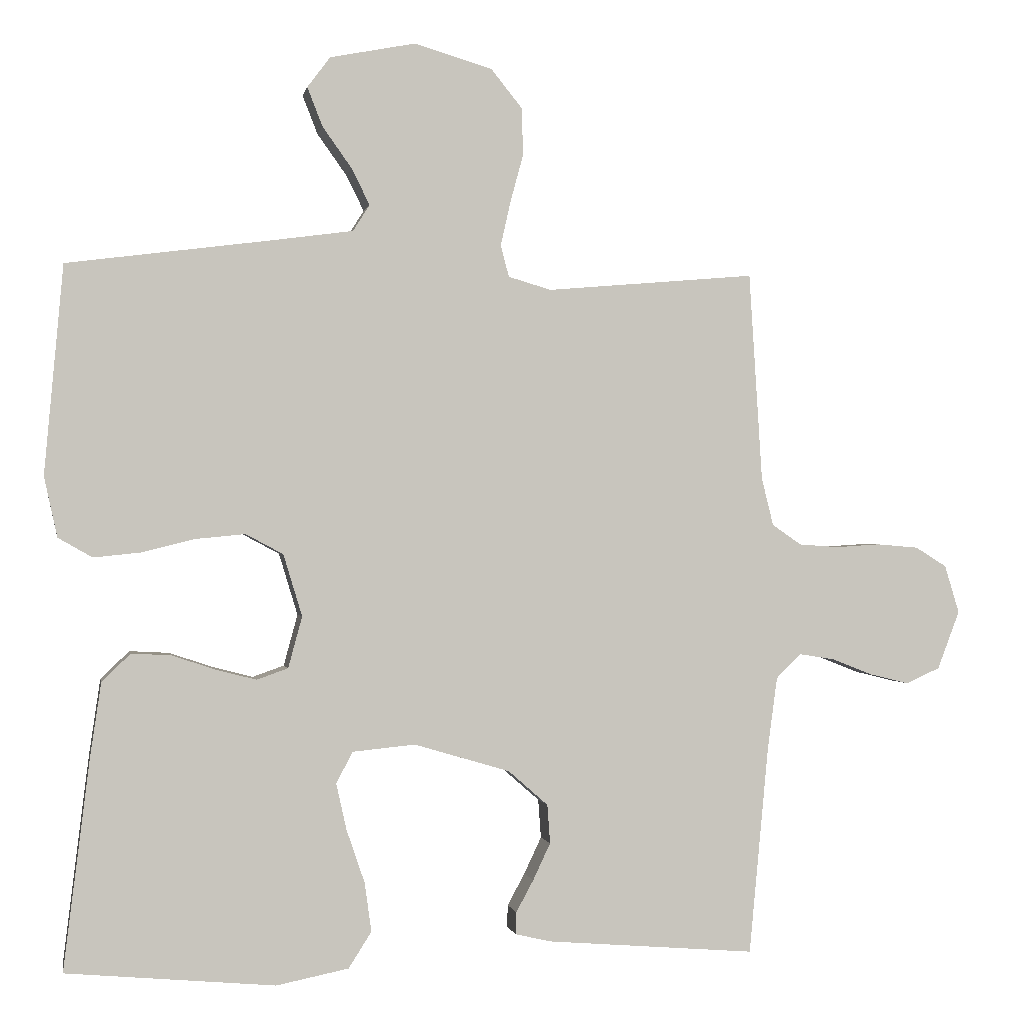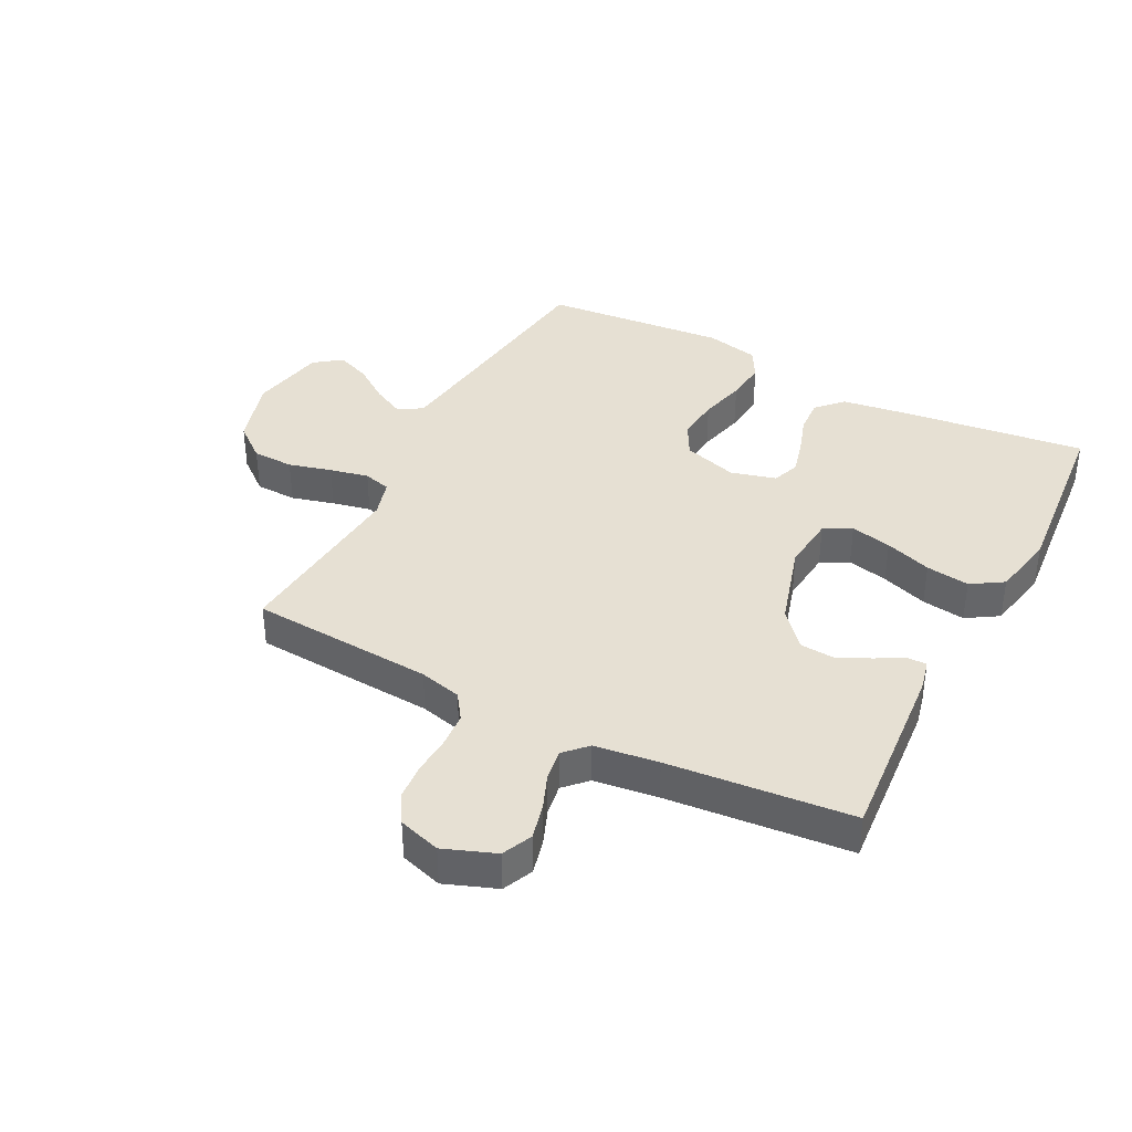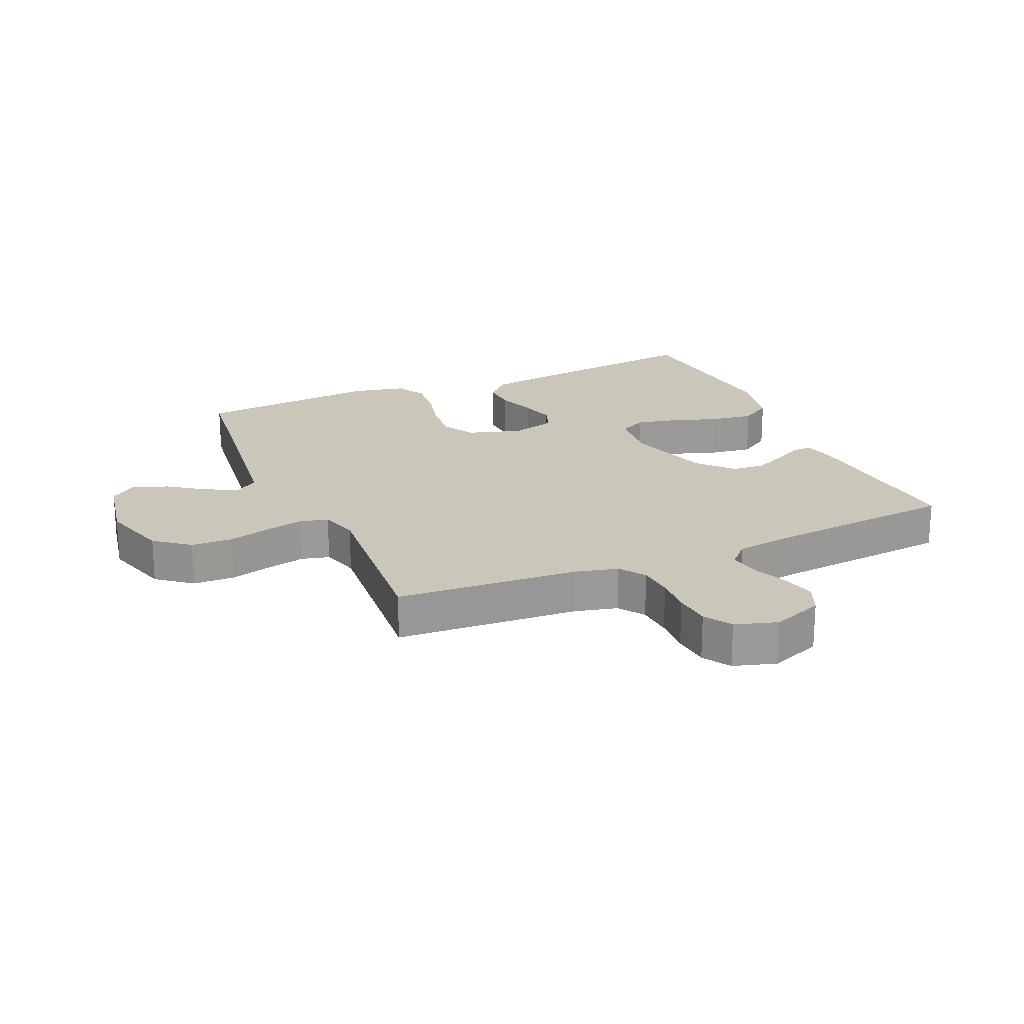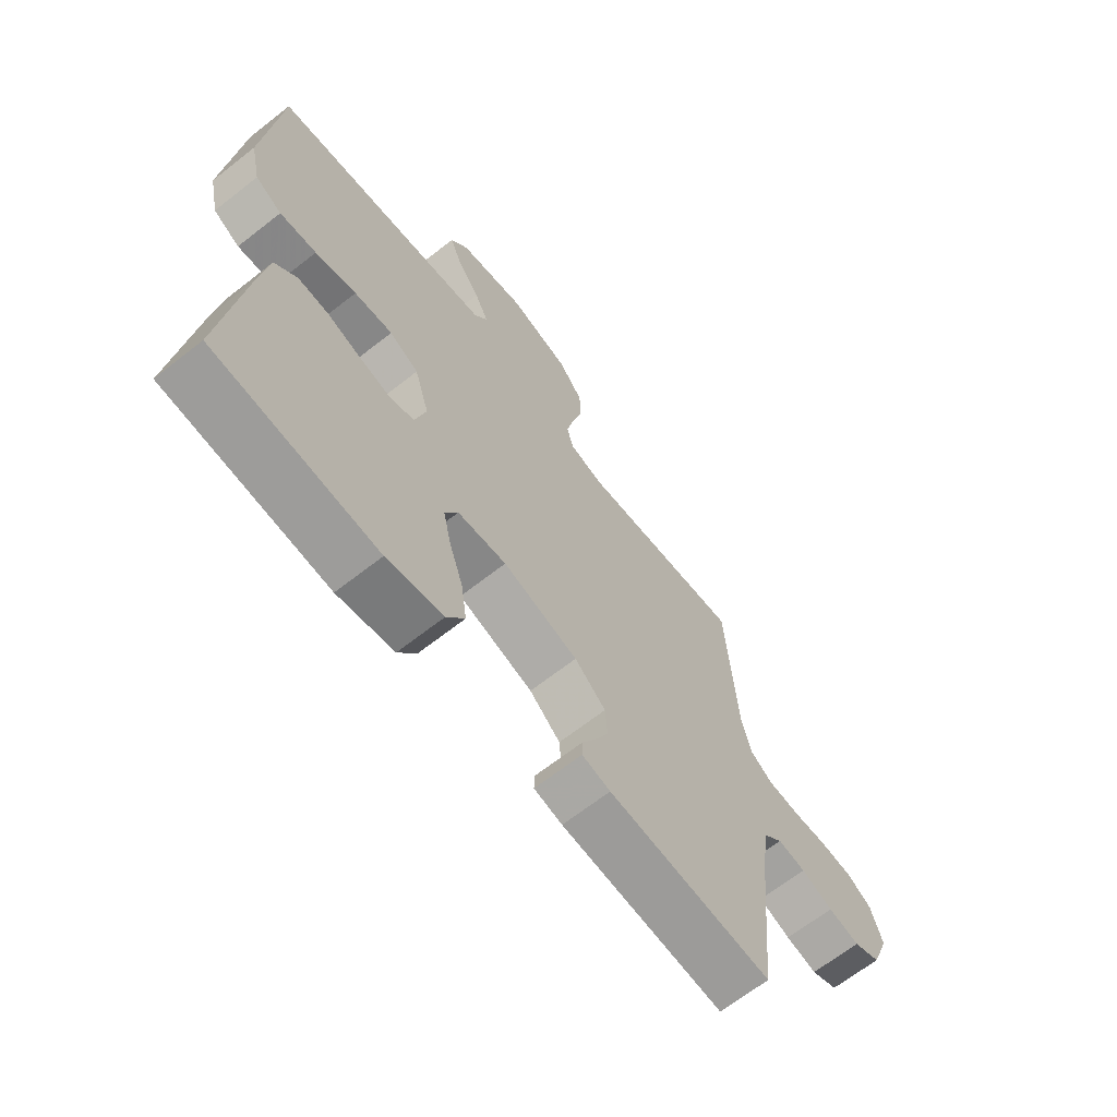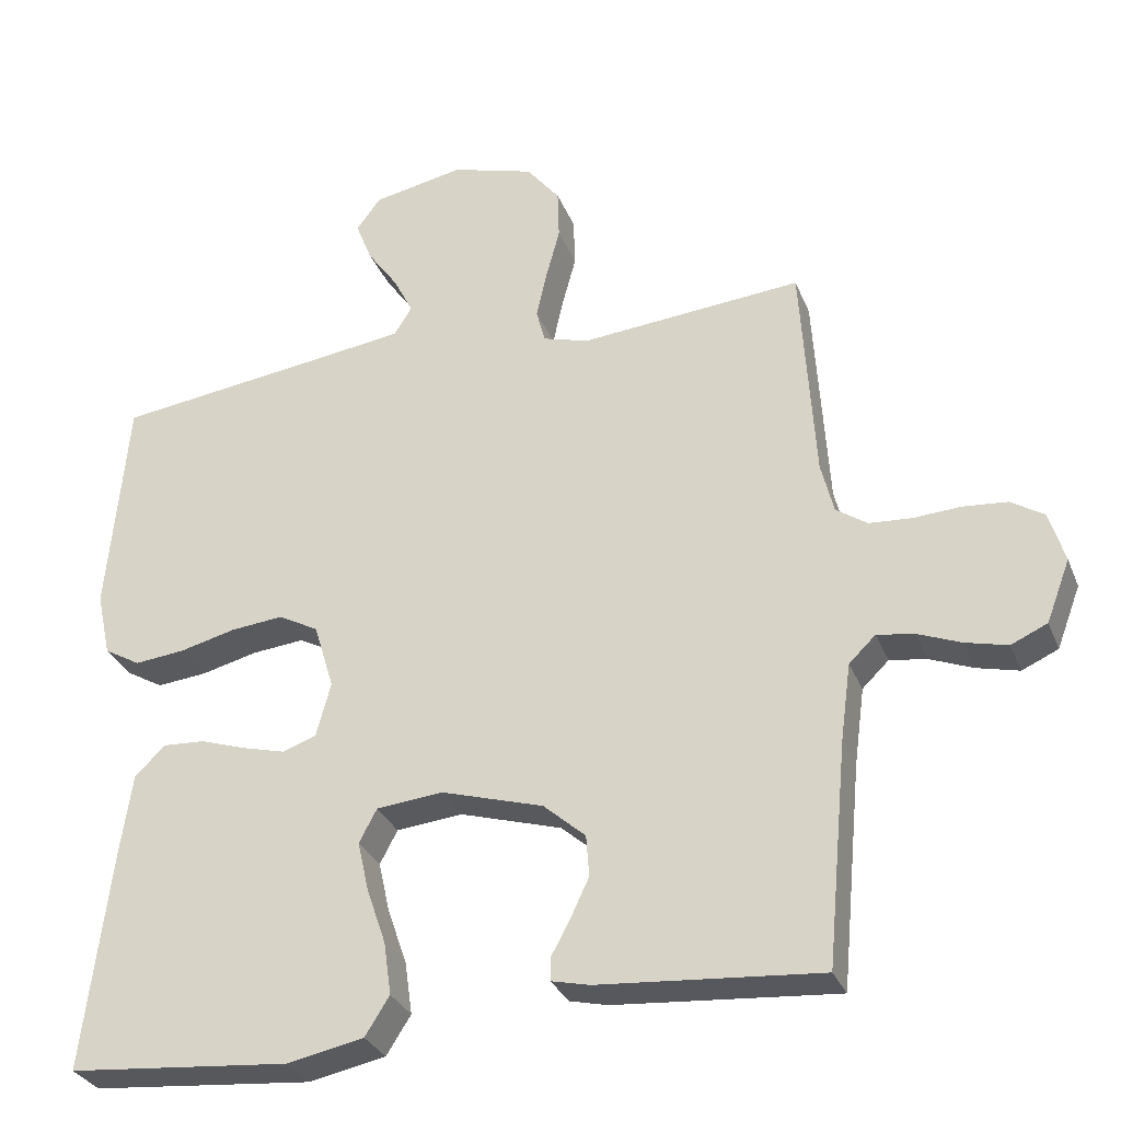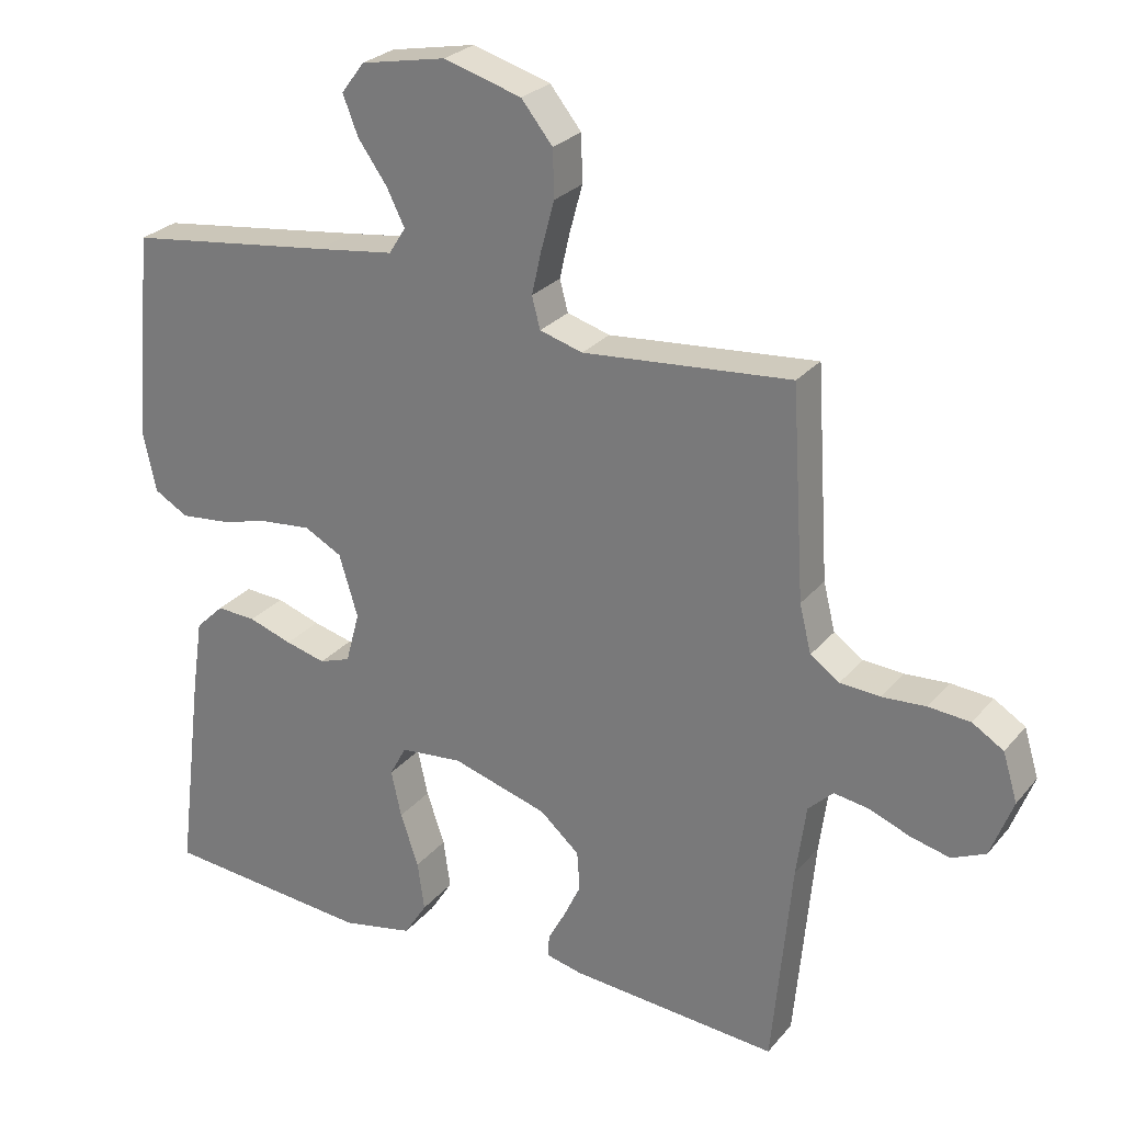
<metadata>
{"format":"obj","ext":"obj","renderer":"f3d","projection":"perspective","resolution":1024,"background":"white","views":[{"elev":-0.3,"azim":-10.4,"up":"+Z"},{"elev":38.5,"azim":117.4,"up":"+Y"},{"elev":21.1,"azim":66.3,"up":"+Y"},{"elev":-66.6,"azim":-51.8,"up":"+Z"},{"elev":-30.5,"azim":19.4,"up":"+Z"},{"elev":26.5,"azim":30.5,"up":"+Z"}]}
</metadata>
<code>
v -0.5 0.07 -0.5
v -0.463 0.07 -0.2
v -0.447 0.07 -0.091
v -0.406 0.07 -0.051
v -0.349 0.07 -0.054
v -0.286 0.07 -0.075
v -0.228 0.07 -0.09
v -0.183 0.07 -0.074
v -0.163 0.07 0
v -0.19 0.07 0.089
v -0.244 0.07 0.118
v -0.315 0.07 0.111
v -0.391 0.07 0.092
v -0.459 0.07 0.085
v -0.508 0.07 0.113
v -0.527 0.07 0.2
v -0.5 0.07 0.5
v -0.2 0.07 0.539
v -0.09 0.07 0.554
v -0.066 0.07 0.592
v -0.092 0.07 0.644
v -0.134 0.07 0.703
v -0.156 0.07 0.759
v -0.123 0.07 0.803
v 0 0.07 0.827
v 0.112 0.07 0.794
v 0.157 0.07 0.738
v 0.159 0.07 0.67
v 0.14 0.07 0.6
v 0.126 0.07 0.537
v 0.138 0.07 0.492
v 0.2 0.07 0.474
v 0.5 0.07 0.5
v 0.519 0.07 0.2
v 0.536 0.07 0.131
v 0.578 0.07 0.102
v 0.636 0.07 0.098
v 0.699 0.07 0.102
v 0.759 0.07 0.097
v 0.804 0.07 0.069
v 0.825 0.07 0
v 0.793 0.07 -0.084
v 0.744 0.07 -0.106
v 0.687 0.07 -0.092
v 0.629 0.07 -0.069
v 0.578 0.07 -0.061
v 0.542 0.07 -0.096
v 0.528 0.07 -0.2
v 0.5 0.07 -0.5
v 0.2 0.07 -0.476
v 0.148 0.07 -0.464
v 0.149 0.07 -0.432
v 0.174 0.07 -0.386
v 0.199 0.07 -0.333
v 0.195 0.07 -0.277
v 0.138 0.07 -0.227
v 0 0.07 -0.186
v -0.09 0.07 -0.195
v -0.114 0.07 -0.24
v -0.099 0.07 -0.307
v -0.073 0.07 -0.383
v -0.063 0.07 -0.454
v -0.096 0.07 -0.506
v -0.2 0.07 -0.527
v -0.5 0 -0.5
v -0.463 0 -0.2
v -0.447 0 -0.091
v -0.406 0 -0.051
v -0.349 0 -0.054
v -0.286 0 -0.075
v -0.228 0 -0.09
v -0.183 0 -0.074
v -0.163 0 0
v -0.19 0 0.089
v -0.244 0 0.118
v -0.315 0 0.111
v -0.391 0 0.092
v -0.459 0 0.085
v -0.508 0 0.113
v -0.527 0 0.2
v -0.5 0 0.5
v -0.2 0 0.539
v -0.09 0 0.554
v -0.066 0 0.592
v -0.092 0 0.644
v -0.134 0 0.703
v -0.156 0 0.759
v -0.123 0 0.803
v 0 0 0.827
v 0.112 0 0.794
v 0.157 0 0.738
v 0.159 0 0.67
v 0.14 0 0.6
v 0.126 0 0.537
v 0.138 0 0.492
v 0.2 0 0.474
v 0.5 0 0.5
v 0.519 0 0.2
v 0.536 0 0.131
v 0.578 0 0.102
v 0.636 0 0.098
v 0.699 0 0.102
v 0.759 0 0.097
v 0.804 0 0.069
v 0.825 0 0
v 0.793 0 -0.084
v 0.744 0 -0.106
v 0.687 0 -0.092
v 0.629 0 -0.069
v 0.578 0 -0.061
v 0.542 0 -0.096
v 0.528 0 -0.2
v 0.5 0 -0.5
v 0.2 0 -0.476
v 0.148 0 -0.464
v 0.149 0 -0.432
v 0.174 0 -0.386
v 0.199 0 -0.333
v 0.195 0 -0.277
v 0.138 0 -0.227
v 0 0 -0.186
v -0.09 0 -0.195
v -0.114 0 -0.24
v -0.099 0 -0.307
v -0.073 0 -0.383
v -0.063 0 -0.454
v -0.096 0 -0.506
v -0.2 0 -0.527
f 60 61 62 63
f 59 60 63 64
f 50 51 52 53
f 48 49 50 53
f 47 48 53 54
f 46 47 54 55
f 42 43 44 45
f 42 45 46
f 41 42 46
f 40 41 46
f 37 38 39 40
f 36 37 40 46
f 35 36 46 55
f 32 33 34
f 31 32 34 35
f 26 27 28 29
f 26 29 30
f 25 26 30
f 24 25 30 31
f 21 22 23 24
f 20 21 24 31
f 15 16 17 18
f 15 18 19
f 12 13 14 15
f 11 12 15 19
f 10 11 19 20
f 3 4 5 6
f 3 6 7
f 2 3 7
f 59 64 1 2
f 58 59 2 7
f 57 58 7 8
f 56 57 8 9
f 31 35 55 56
f 20 31 56
f 9 10 20 56
f 127 126 125 124
f 128 127 124 123
f 117 116 115 114
f 117 114 113 112
f 118 117 112 111
f 119 118 111 110
f 109 108 107 106
f 110 109 106
f 110 106 105
f 110 105 104
f 104 103 102 101
f 110 104 101 100
f 119 110 100 99
f 98 97 96
f 99 98 96 95
f 93 92 91 90
f 94 93 90
f 94 90 89
f 95 94 89 88
f 88 87 86 85
f 95 88 85 84
f 82 81 80 79
f 83 82 79
f 79 78 77 76
f 83 79 76 75
f 84 83 75 74
f 70 69 68 67
f 71 70 67
f 71 67 66
f 66 65 128 123
f 71 66 123 122
f 72 71 122 121
f 73 72 121 120
f 120 119 99 95
f 120 95 84
f 120 84 74 73
f 1 65 66 2
f 2 66 67 3
f 3 67 68 4
f 4 68 69 5
f 5 69 70 6
f 6 70 71 7
f 7 71 72 8
f 8 72 73 9
f 9 73 74 10
f 10 74 75 11
f 11 75 76 12
f 12 76 77 13
f 13 77 78 14
f 14 78 79 15
f 15 79 80 16
f 16 80 81 17
f 17 81 82 18
f 18 82 83 19
f 19 83 84 20
f 20 84 85 21
f 21 85 86 22
f 22 86 87 23
f 23 87 88 24
f 24 88 89 25
f 25 89 90 26
f 26 90 91 27
f 27 91 92 28
f 28 92 93 29
f 29 93 94 30
f 30 94 95 31
f 31 95 96 32
f 32 96 97 33
f 33 97 98 34
f 34 98 99 35
f 35 99 100 36
f 36 100 101 37
f 37 101 102 38
f 38 102 103 39
f 39 103 104 40
f 40 104 105 41
f 41 105 106 42
f 42 106 107 43
f 43 107 108 44
f 44 108 109 45
f 45 109 110 46
f 46 110 111 47
f 47 111 112 48
f 48 112 113 49
f 49 113 114 50
f 50 114 115 51
f 51 115 116 52
f 52 116 117 53
f 53 117 118 54
f 54 118 119 55
f 55 119 120 56
f 56 120 121 57
f 57 121 122 58
f 58 122 123 59
f 59 123 124 60
f 60 124 125 61
f 61 125 126 62
f 62 126 127 63
f 63 127 128 64
f 64 128 65 1

</code>
